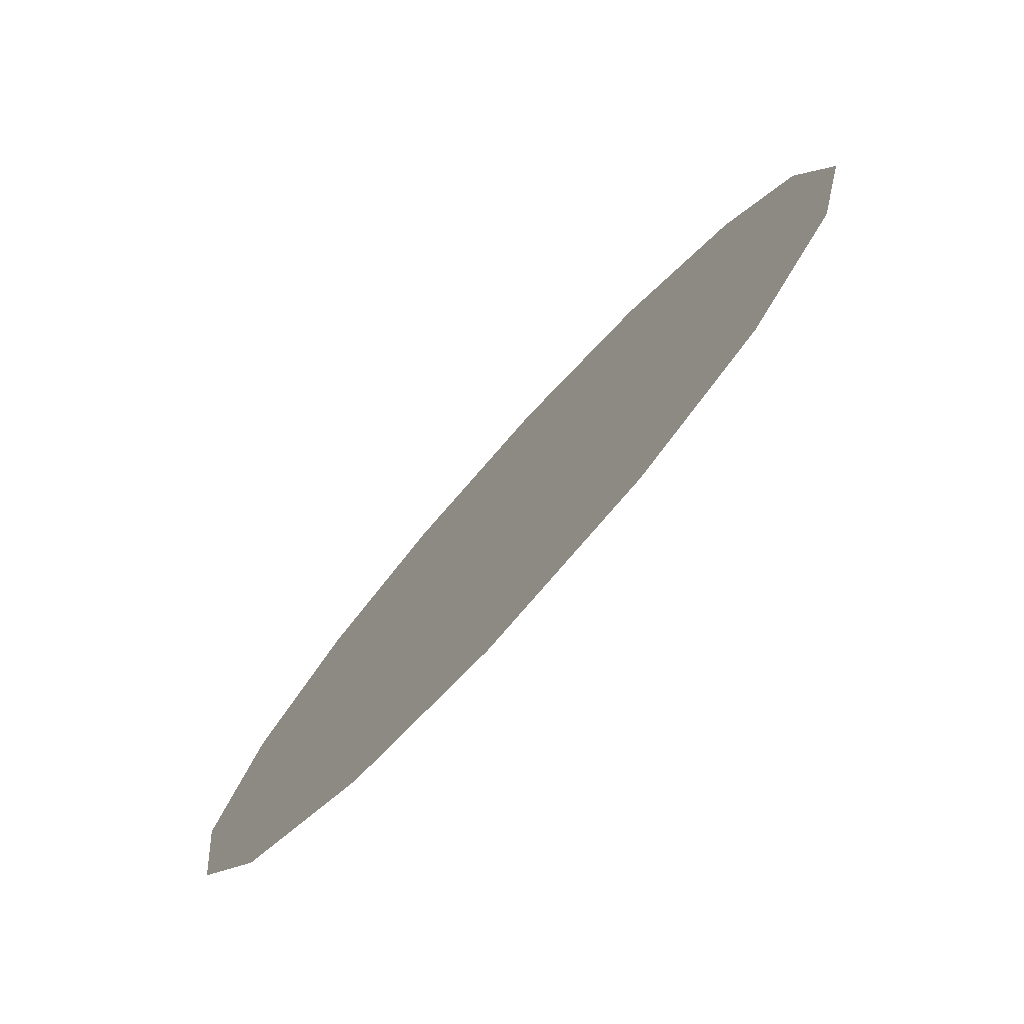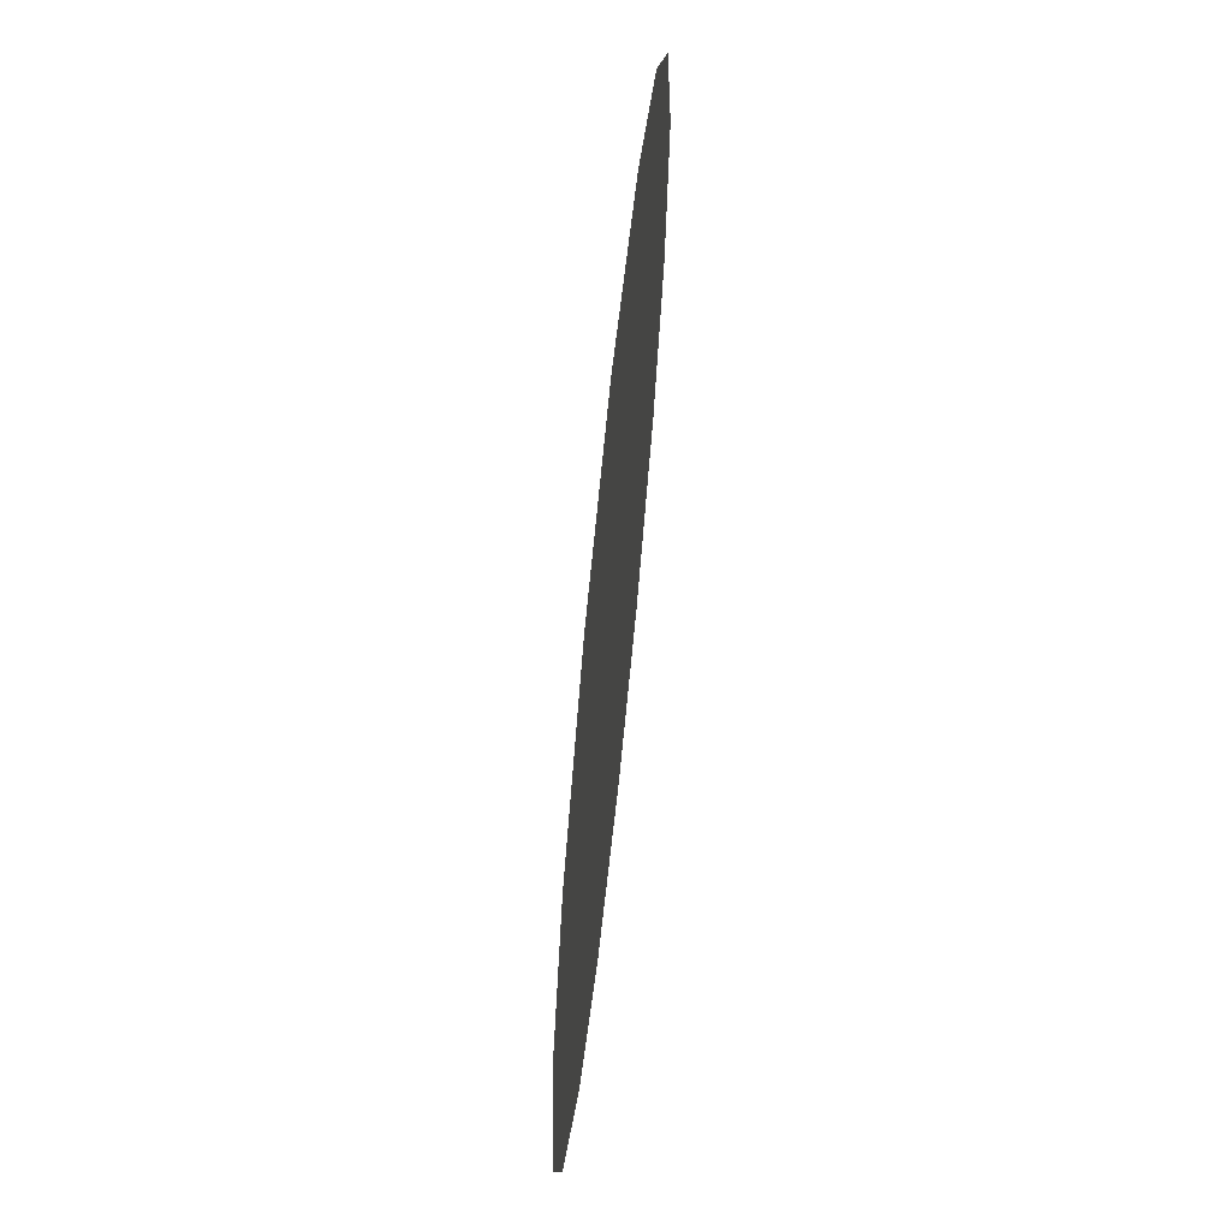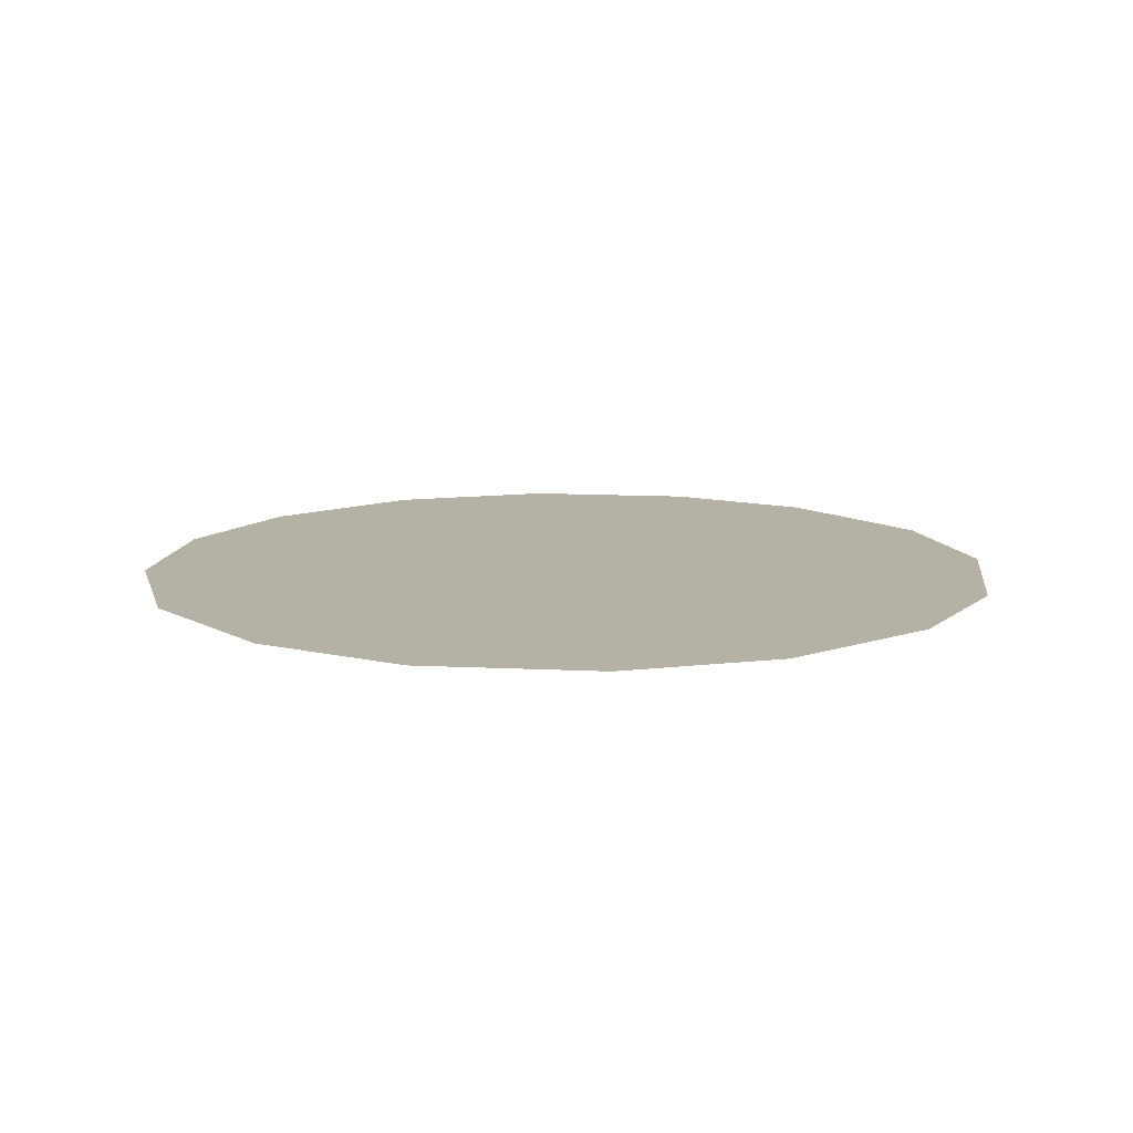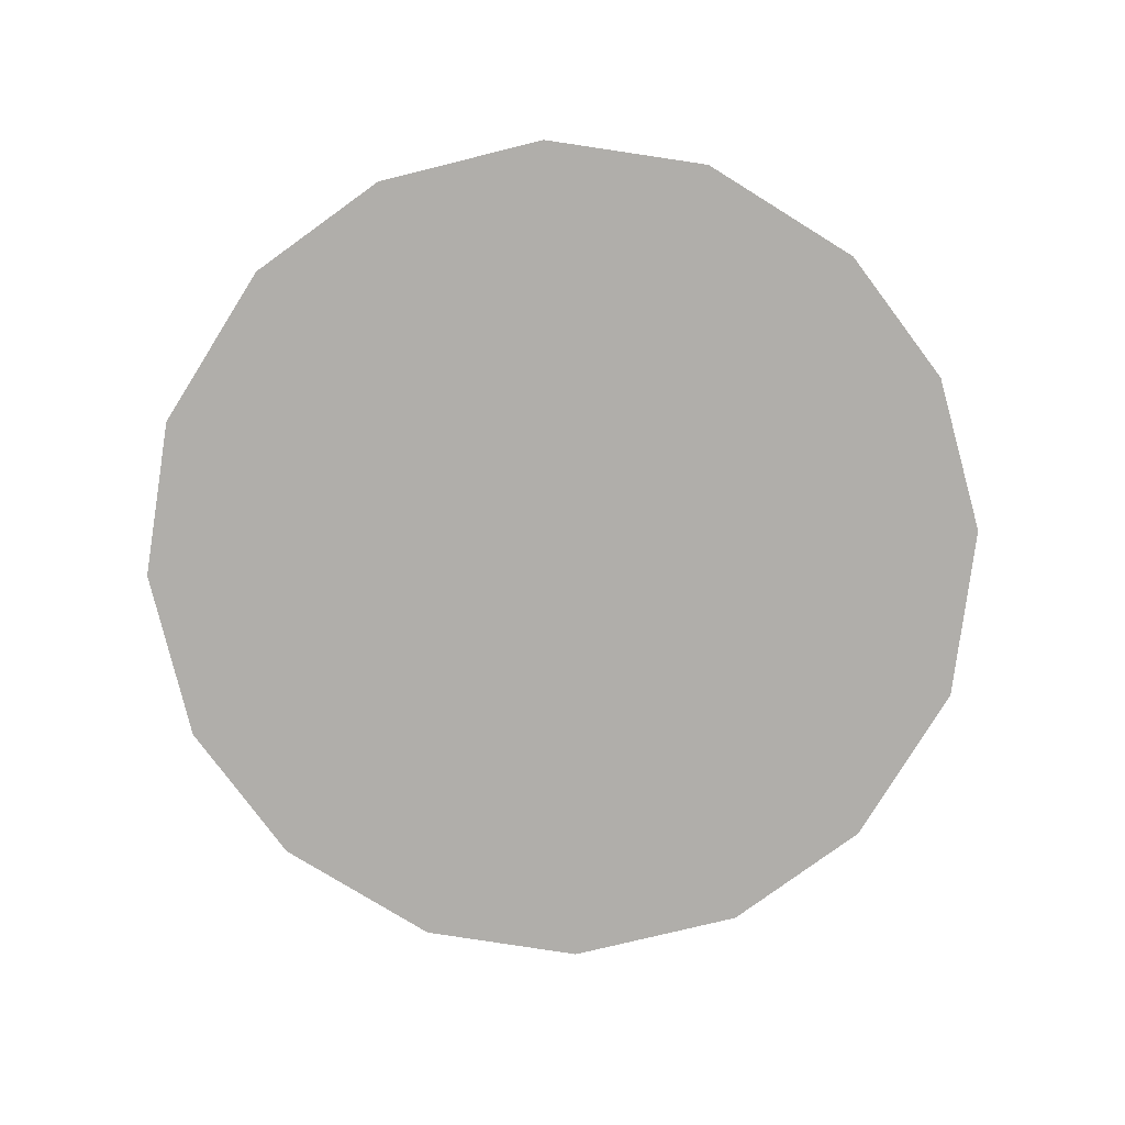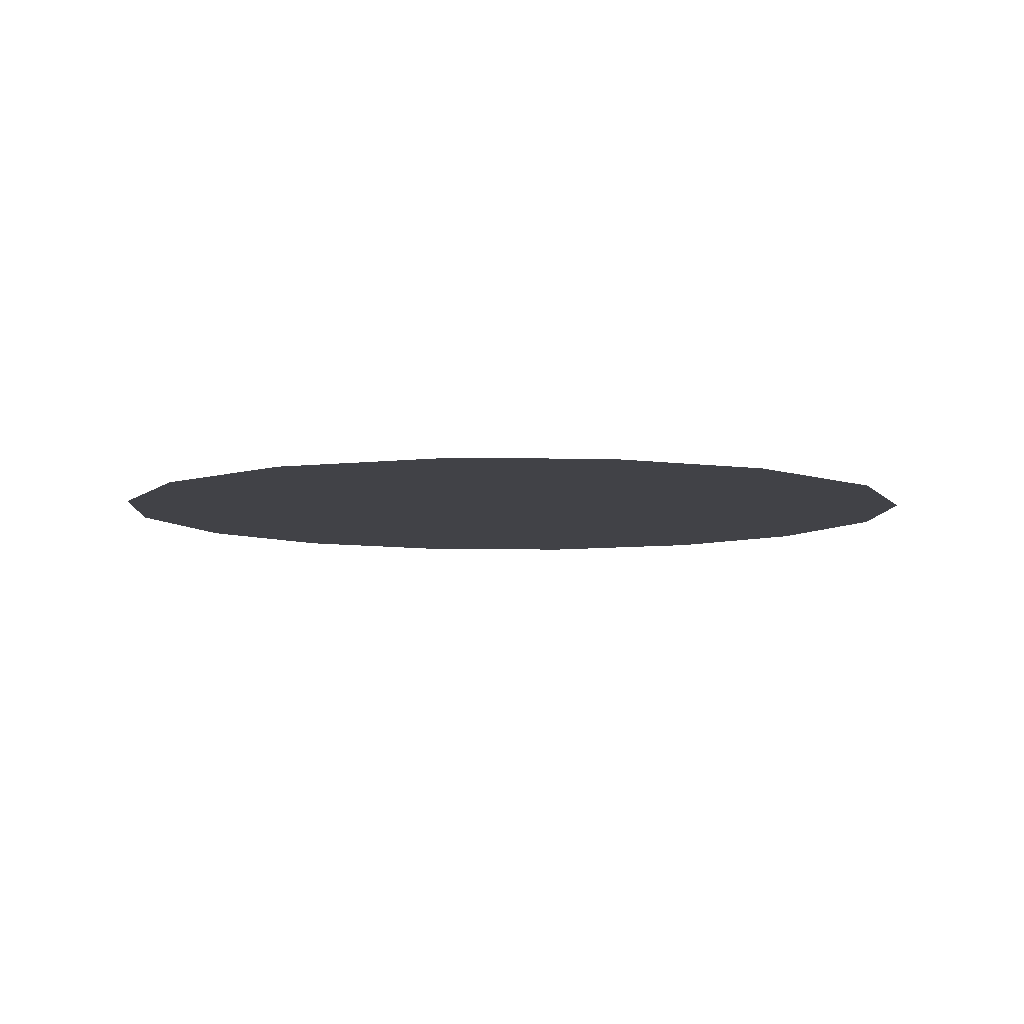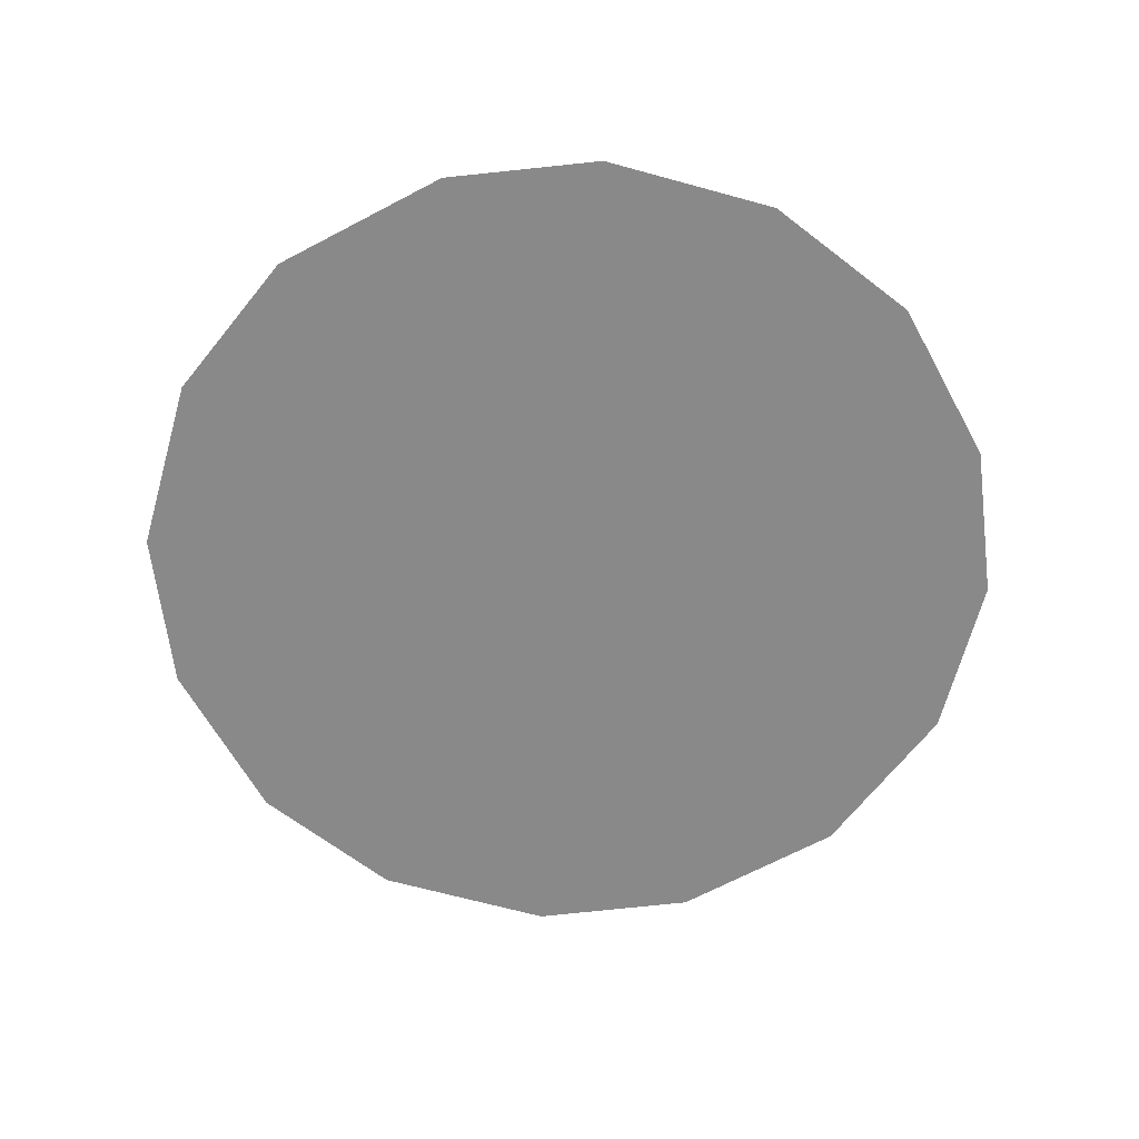
<metadata>
{"format":"obj","ext":"obj","renderer":"f3d","projection":"perspective","resolution":1024,"background":"white","views":[{"elev":-78.6,"azim":47.9,"up":"+Y"},{"elev":65.8,"azim":96.0,"up":"+Y"},{"elev":11.9,"azim":-30.3,"up":"+Z"},{"elev":-77.8,"azim":156.7,"up":"+Z"},{"elev":-6.8,"azim":-152.0,"up":"+Z"},{"elev":-63.2,"azim":127.1,"up":"+Z"}]}
</metadata>
<code>
v 2.18 0.5368 0.01
v 2.181 0.5408 0.01
v 2.184 0.5437 0.01
v 2.187 0.5455 0.01
v 2.191 0.5461 0.01
v 2.194 0.5451 0.01
v 2.198 0.5427 0.01
v 2.199 0.5397 0.01
v 2.2 0.5355 0.01
v 2.199 0.5318 0.01
v 2.197 0.5286 0.01
v 2.193 0.5267 0.01
v 2.189 0.5261 0.01
v 2.186 0.527 0.01
v 2.183 0.5295 0.01
v 2.181 0.5327 0.01
v 2.188 0.5391 0.01
v 2.187 0.5421 0.01
v 2.194 0.5384 0.01
v 2.185 0.5389 0.01
v 2.19 0.5423 0.01
v 2.196 0.54 0.01
v 2.194 0.5417 0.01
v 2.197 0.5365 0.01
v 2.192 0.5326 0.01
v 2.194 0.5353 0.01
v 2.191 0.5369 0.01
v 2.196 0.5322 0.01
v 2.191 0.5397 0.01
v 2.187 0.5346 0.01
v 2.198 0.534 0.01
v 2.194 0.5298 0.01
v 2.19 0.5297 0.01
v 2.189 0.5327 0.01
v 2.186 0.5311 0.01
v 2.184 0.5335 0.01
v 2.187 0.5372 0.01
v 2.184 0.5362 0.01
v 2.187 0.5291 0.01
f 34 35 39
f 19 26 24
f 13 12 33
f 7 23 22
f 6 21 23
f 27 30 34
f 18 20 17
f 35 36 15
f 20 3 2
f 18 3 20
f 18 4 3
f 31 28 10
f 32 11 28
f 9 24 31
f 26 28 31
f 23 7 6
f 9 8 24
f 29 17 27
f 19 22 23
f 22 8 7
f 27 17 37
f 4 18 21
f 2 1 20
f 21 6 5
f 5 4 21
f 22 24 8
f 1 16 36
f 29 23 21
f 22 19 24
f 18 17 21
f 26 19 27
f 32 33 12
f 19 29 27
f 26 25 28
f 37 17 20
f 25 26 27
f 32 28 25
f 11 10 28
f 23 29 19
f 17 29 21
f 36 30 38
f 39 35 14
f 9 31 10
f 26 31 24
f 32 25 33
f 11 32 12
f 34 33 25
f 13 33 39
f 27 34 25
f 34 30 35
f 36 35 30
f 14 35 15
f 37 38 30
f 15 36 16
f 37 20 38
f 27 37 30
f 20 1 38
f 1 36 38
f 13 39 14
f 34 39 33

</code>
